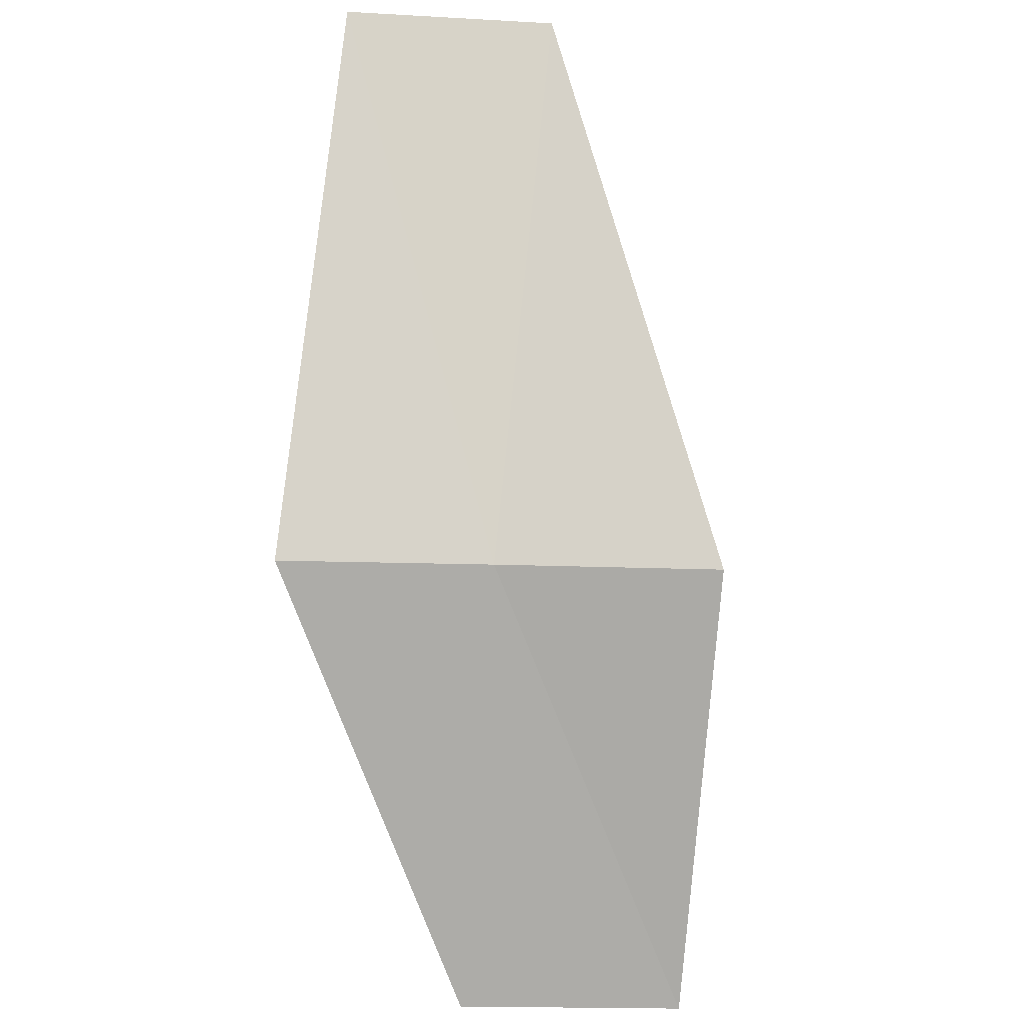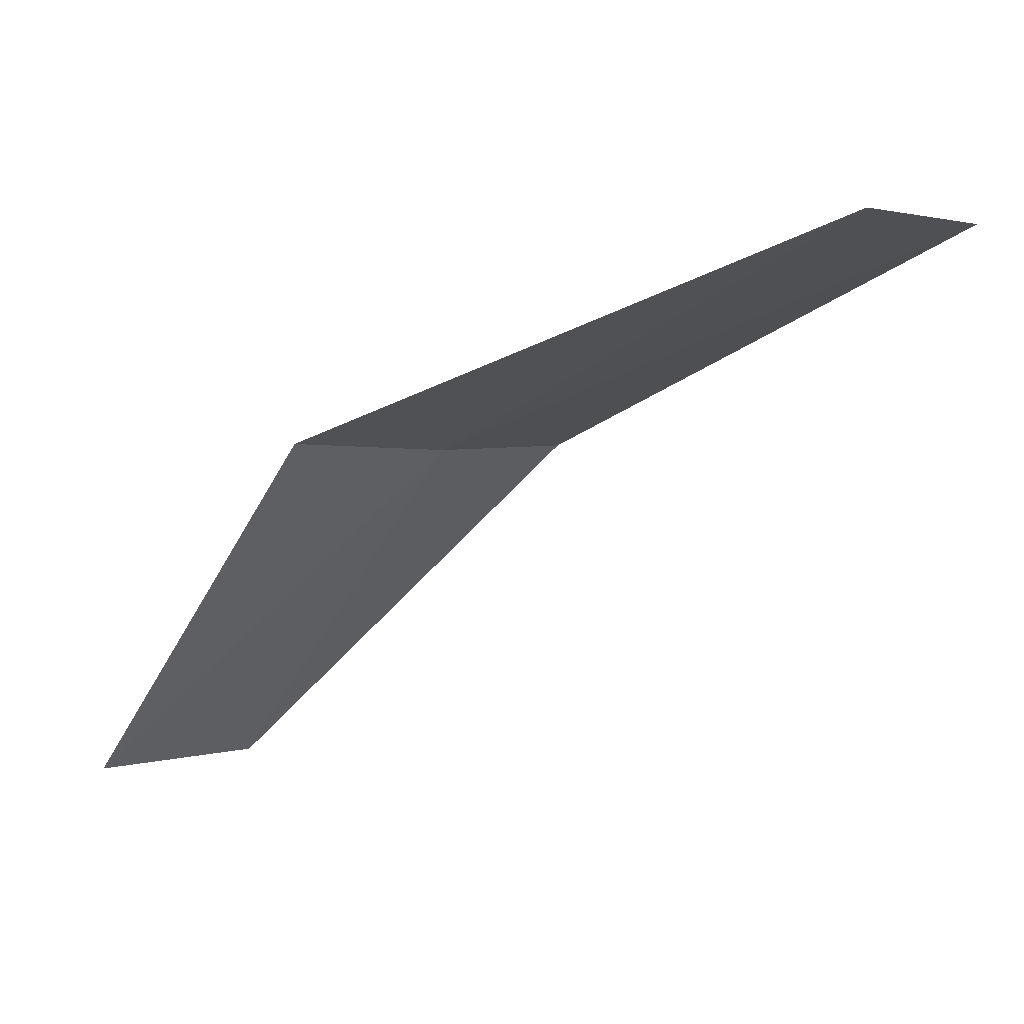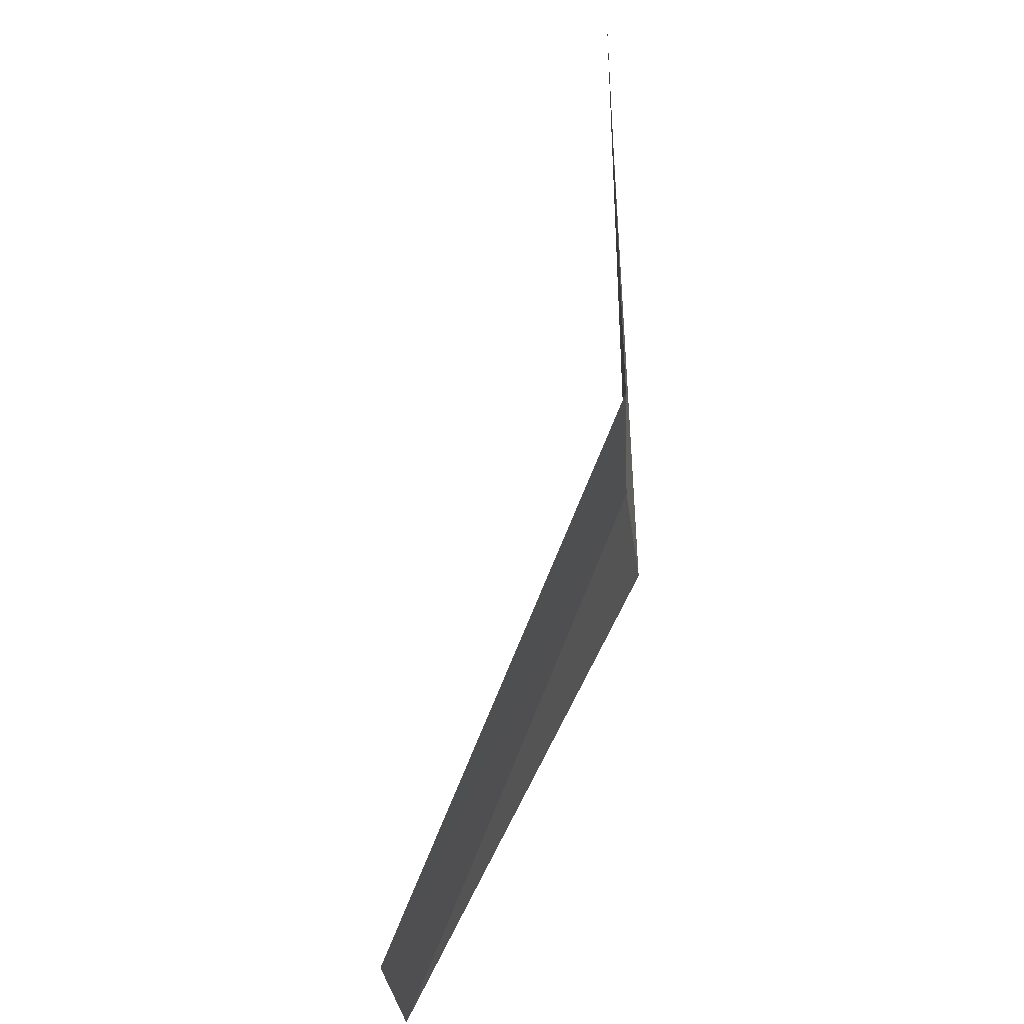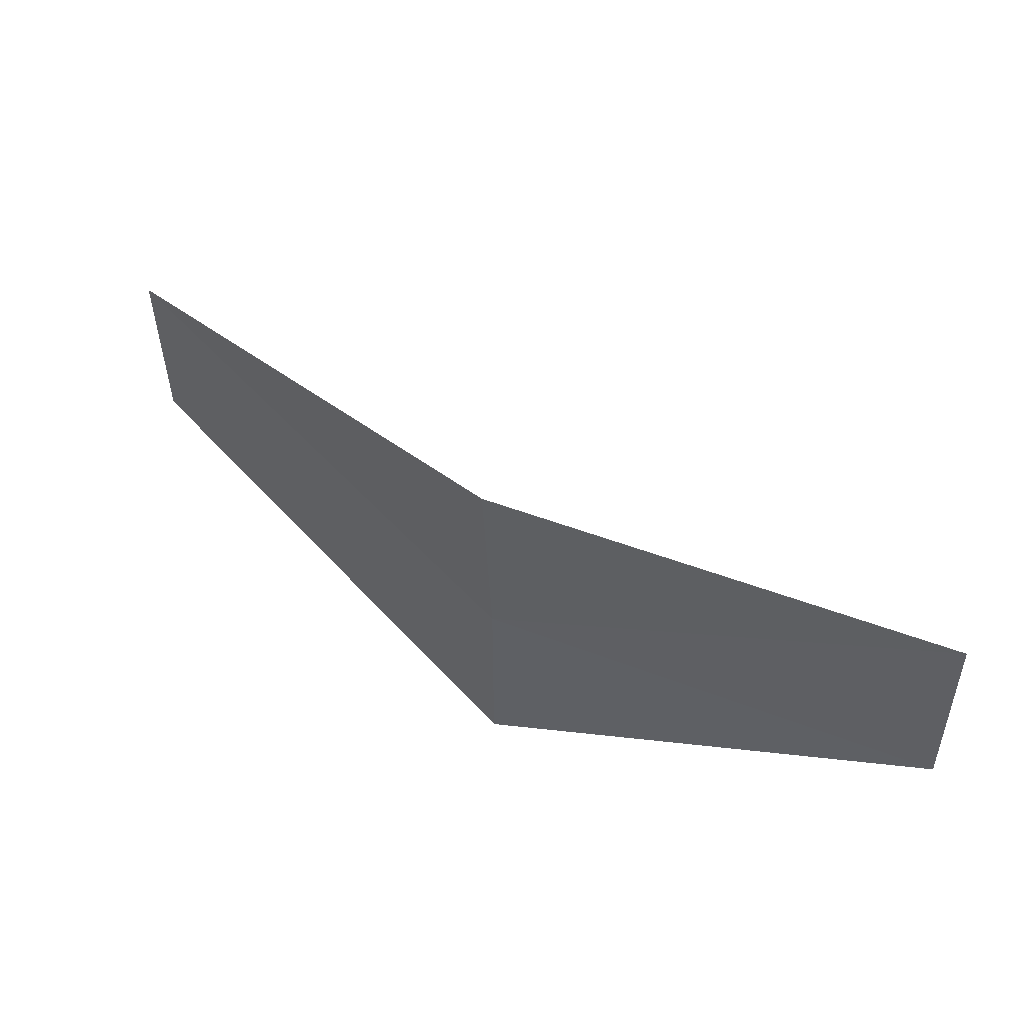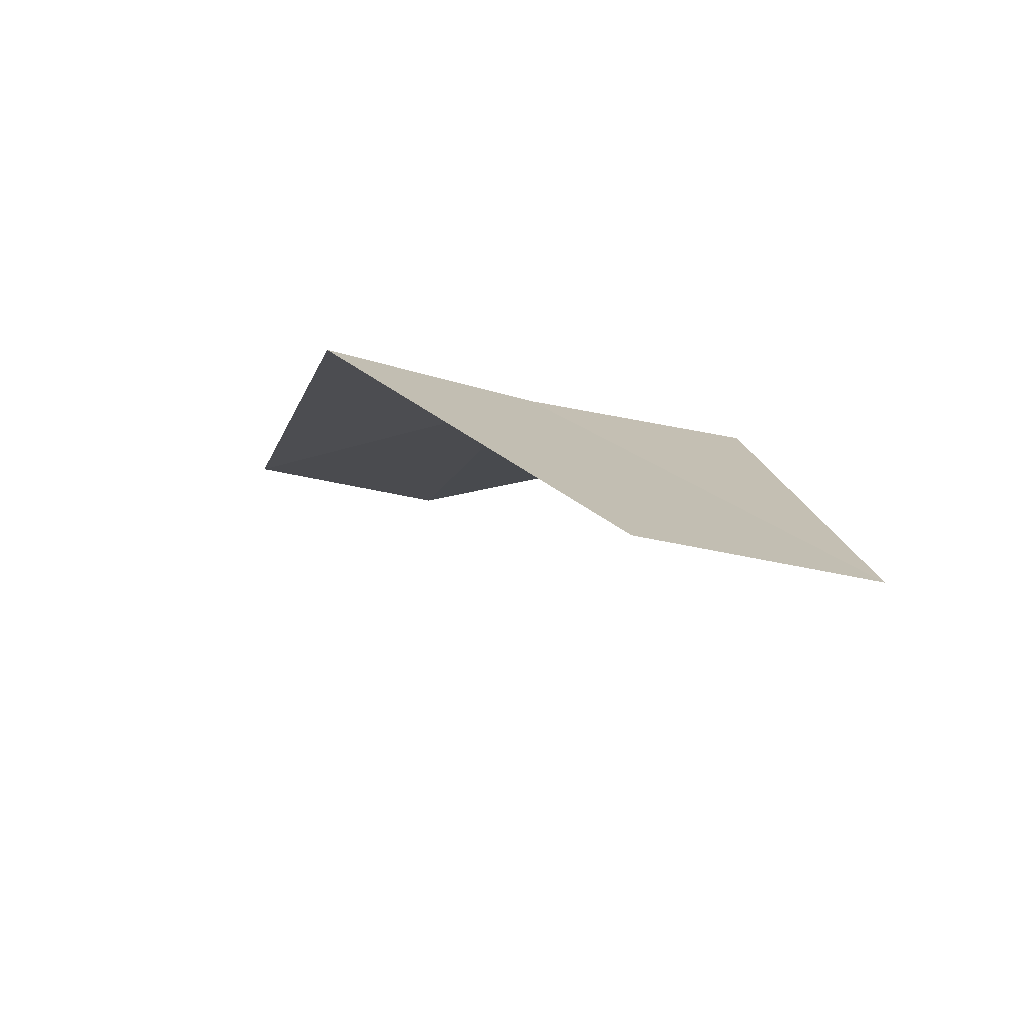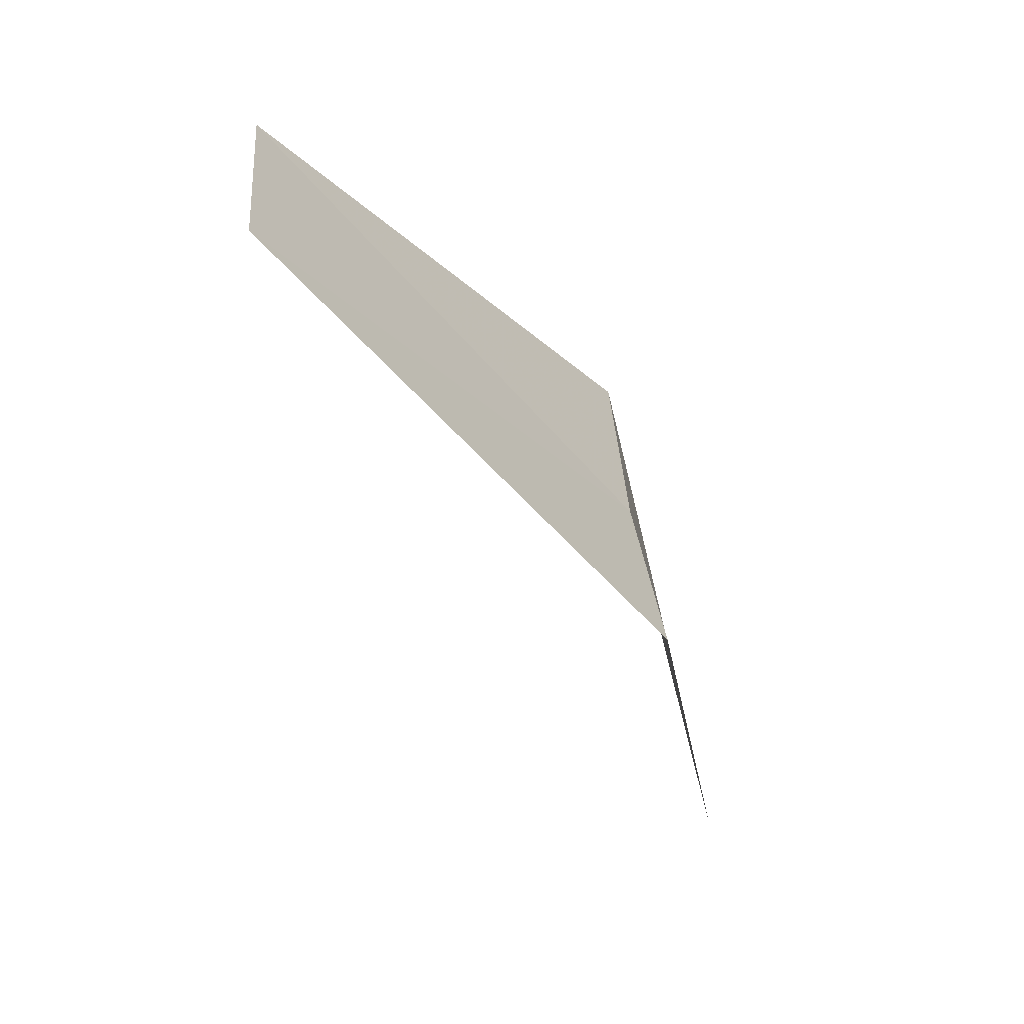
<metadata>
{"format":"obj","ext":"obj","renderer":"f3d","projection":"perspective","resolution":1024,"background":"white","views":[{"elev":56.2,"azim":-83.7,"up":"+Y"},{"elev":0.2,"azim":43.2,"up":"+Y"},{"elev":60.9,"azim":136.7,"up":"+Z"},{"elev":60.6,"azim":-112.2,"up":"+Z"},{"elev":-31.6,"azim":-103.5,"up":"+Y"},{"elev":-54.6,"azim":150.5,"up":"+Z"}]}
</metadata>
<code>
v -10.69 9.673 15.93
v -13.6 6.551 15.93
v -10.92 9.762 14.01
v -5.962 11.61 14.01
v -5.838 11.55 15.93
v -10.53 9.686 17.95
v -13.4 6.543 17.95
f 1 3 2
f 1 4 3
f 1 5 4
f 1 6 5
f 1 2 7
f 1 7 6

</code>
